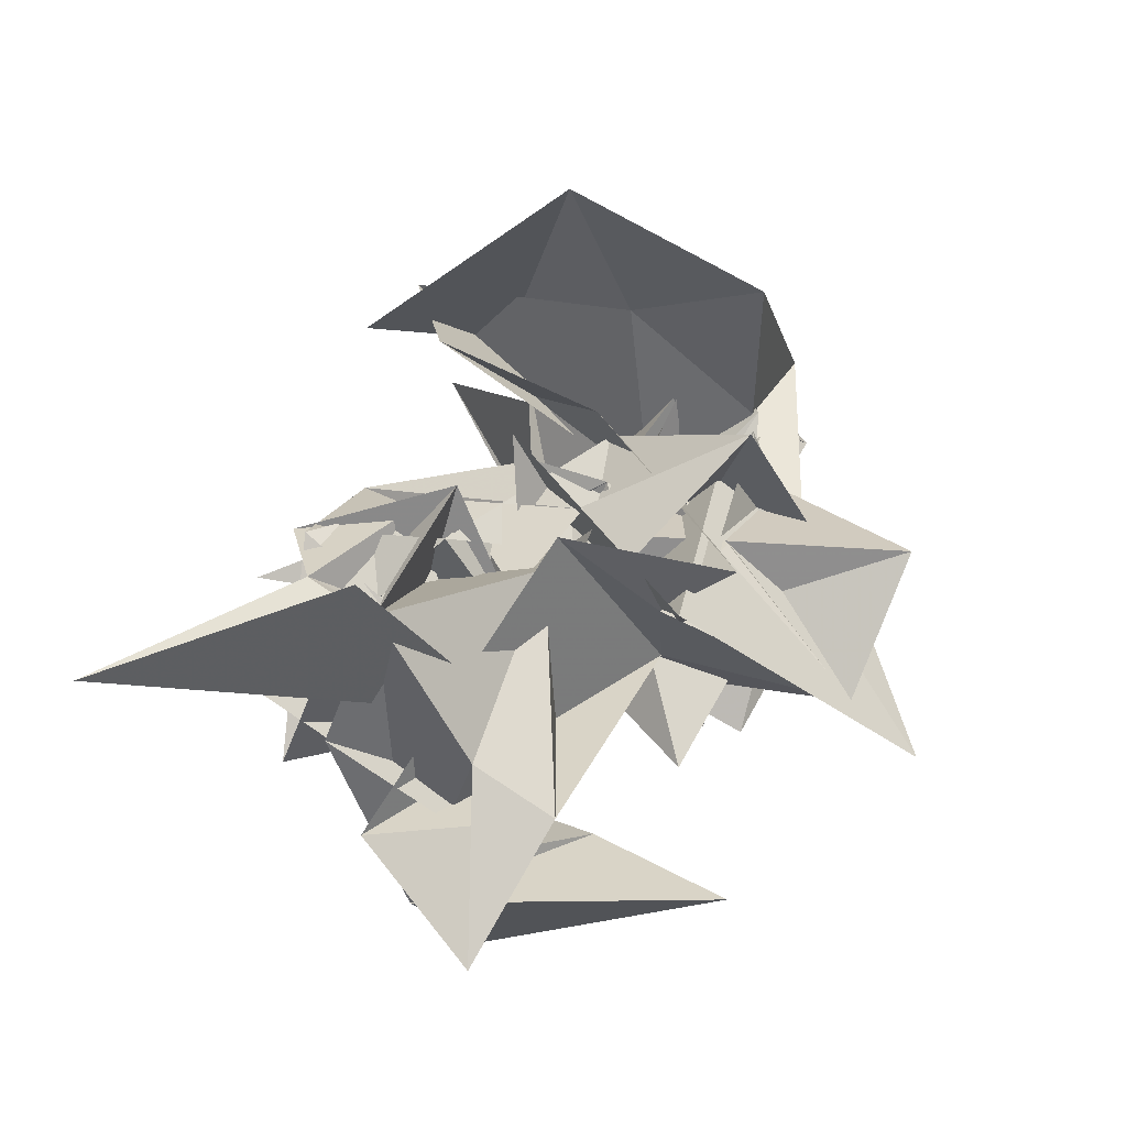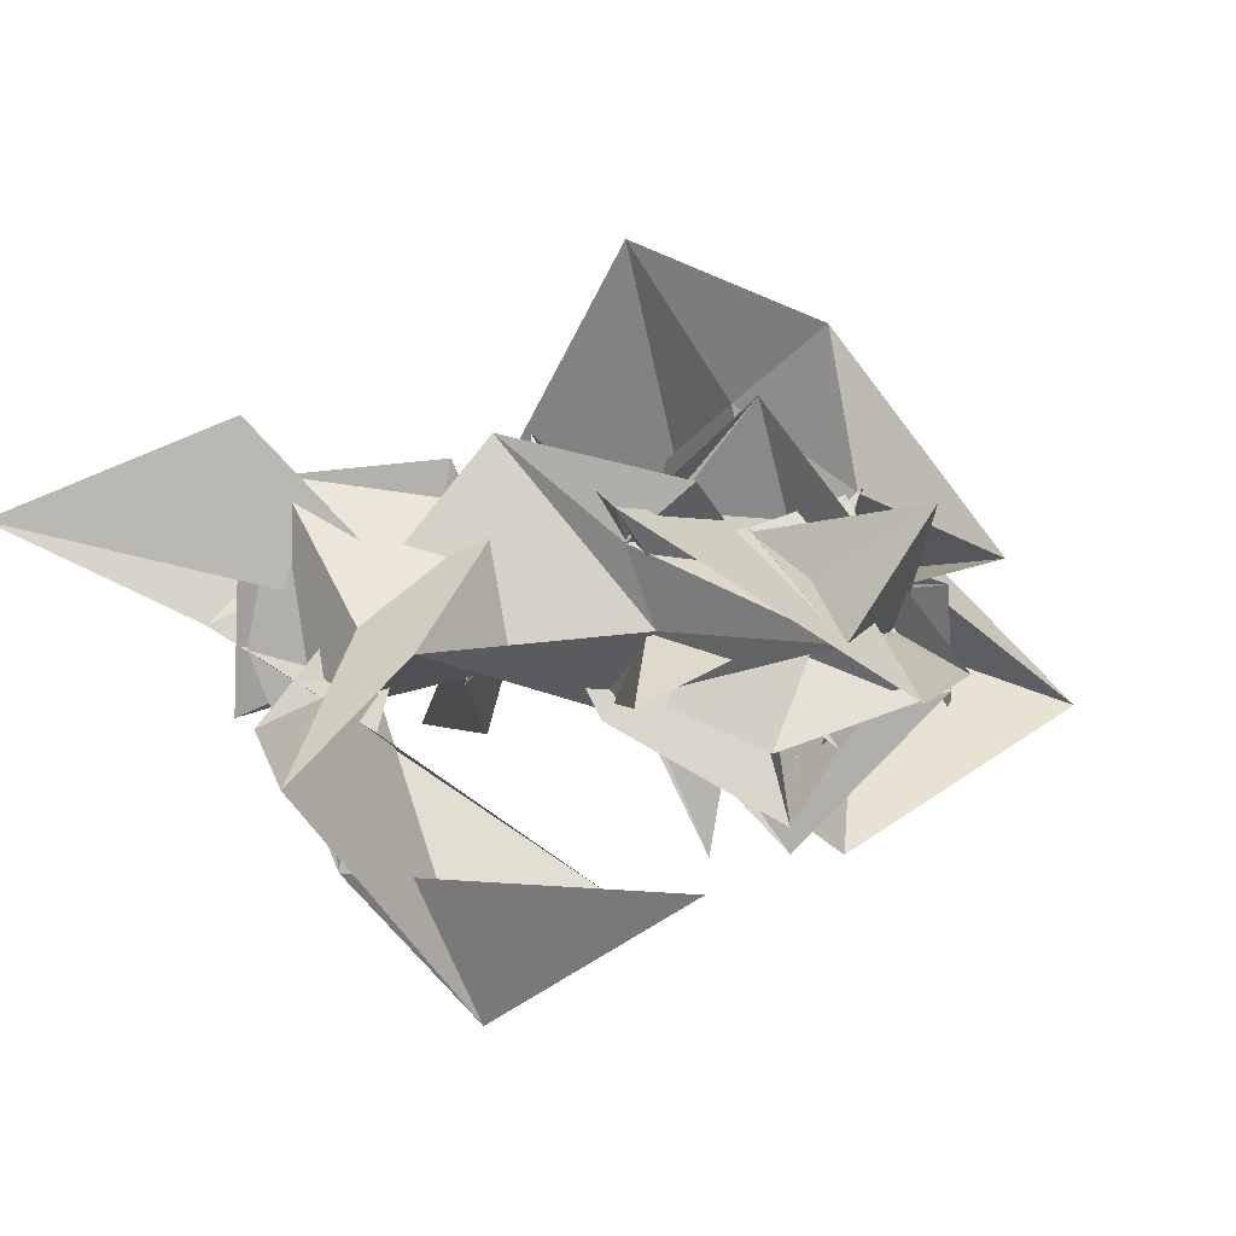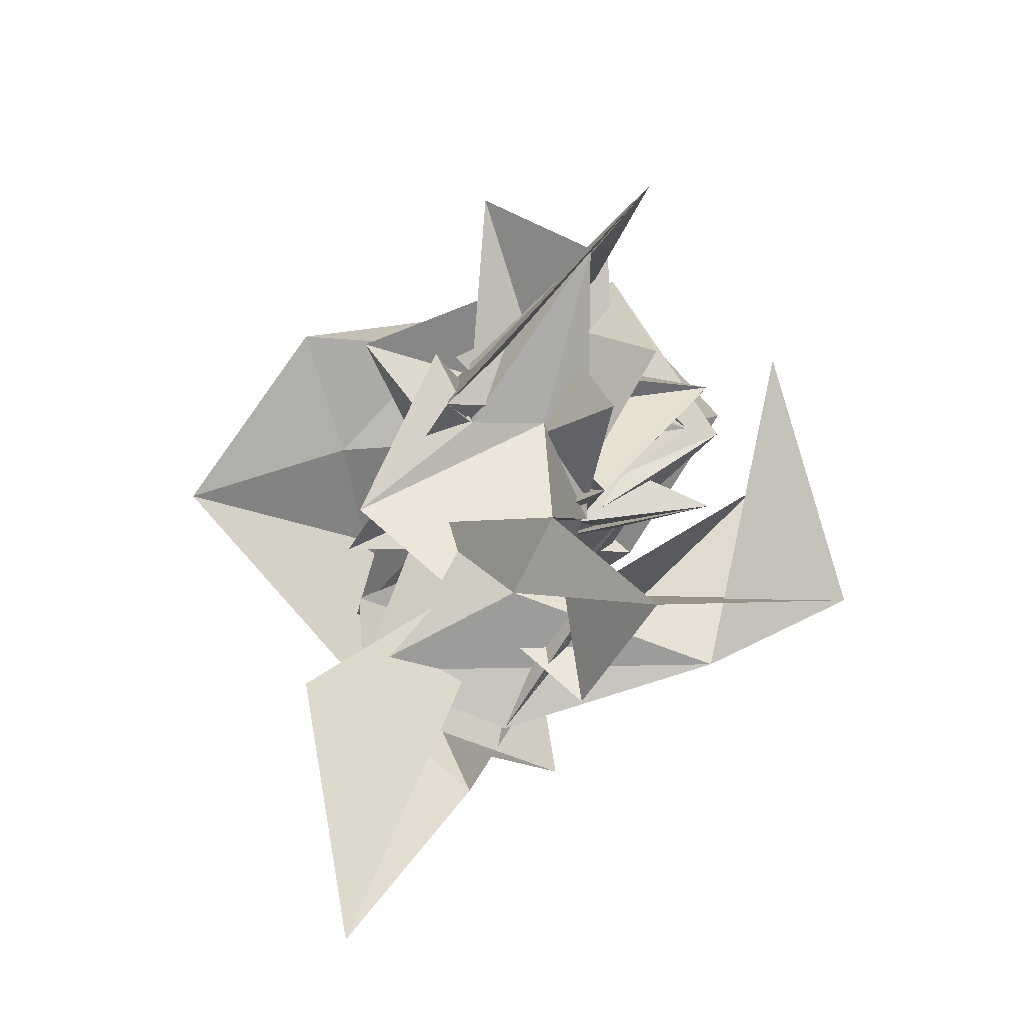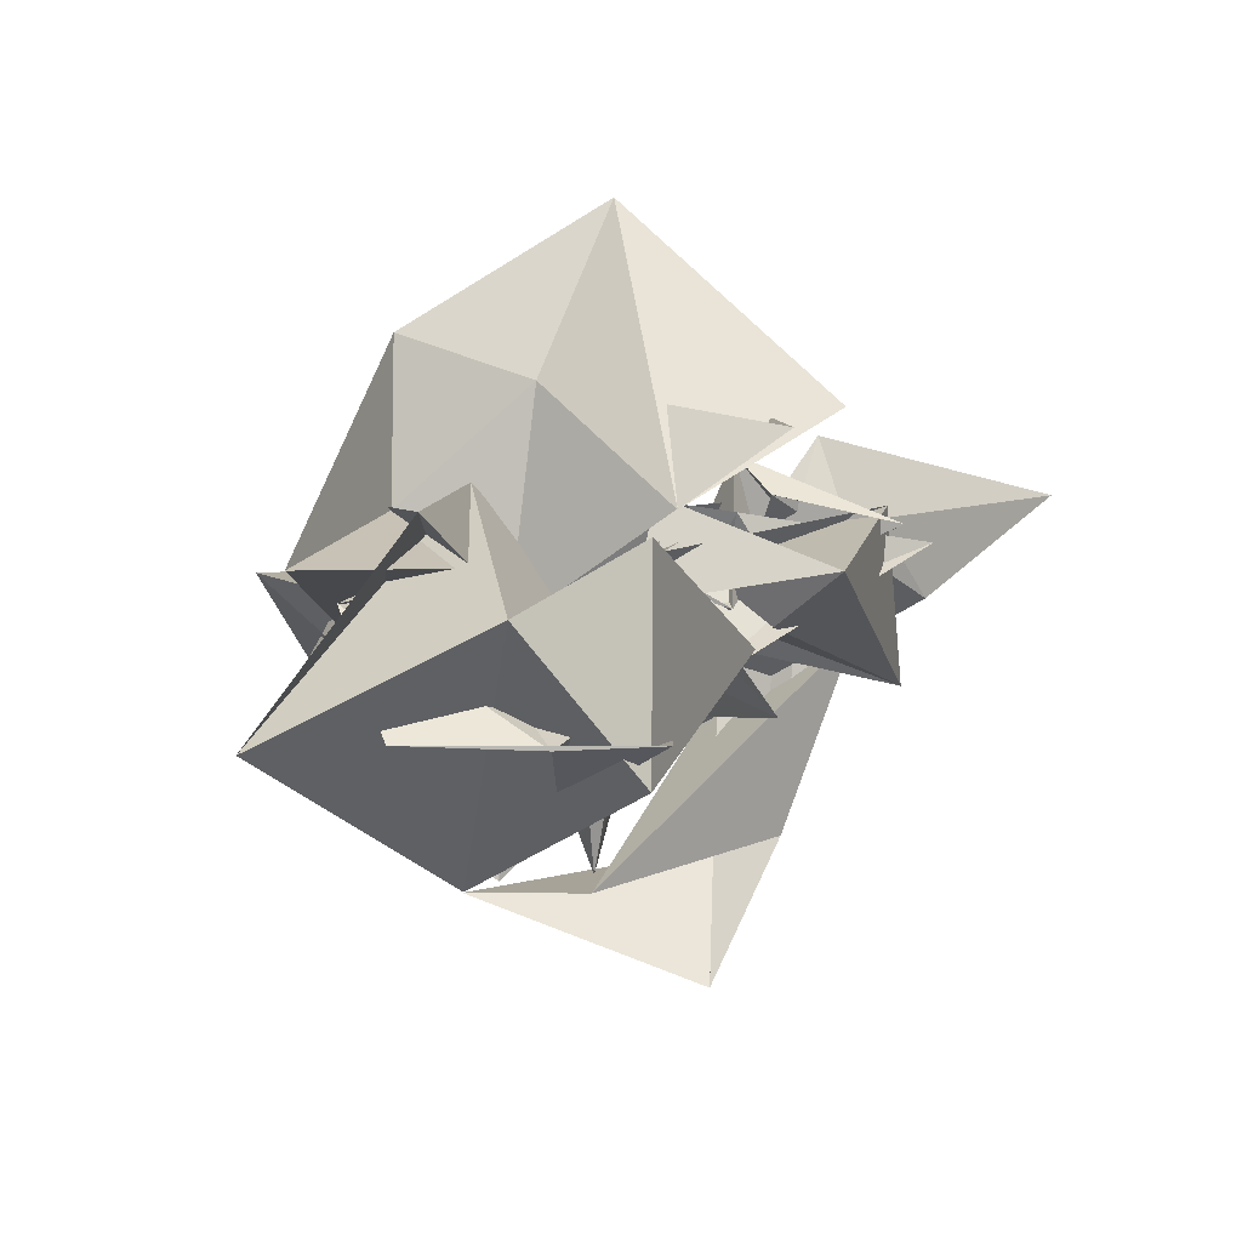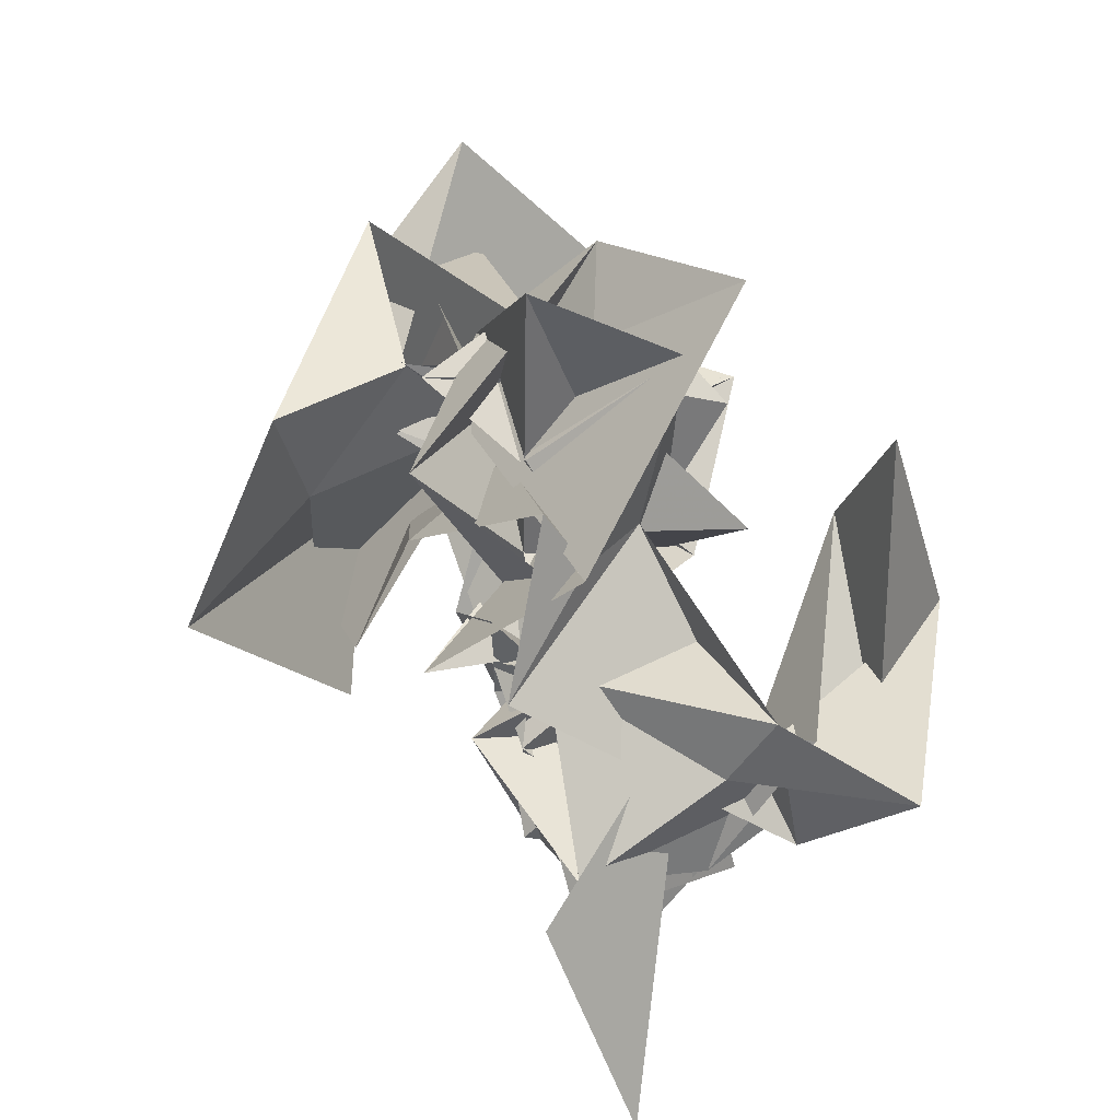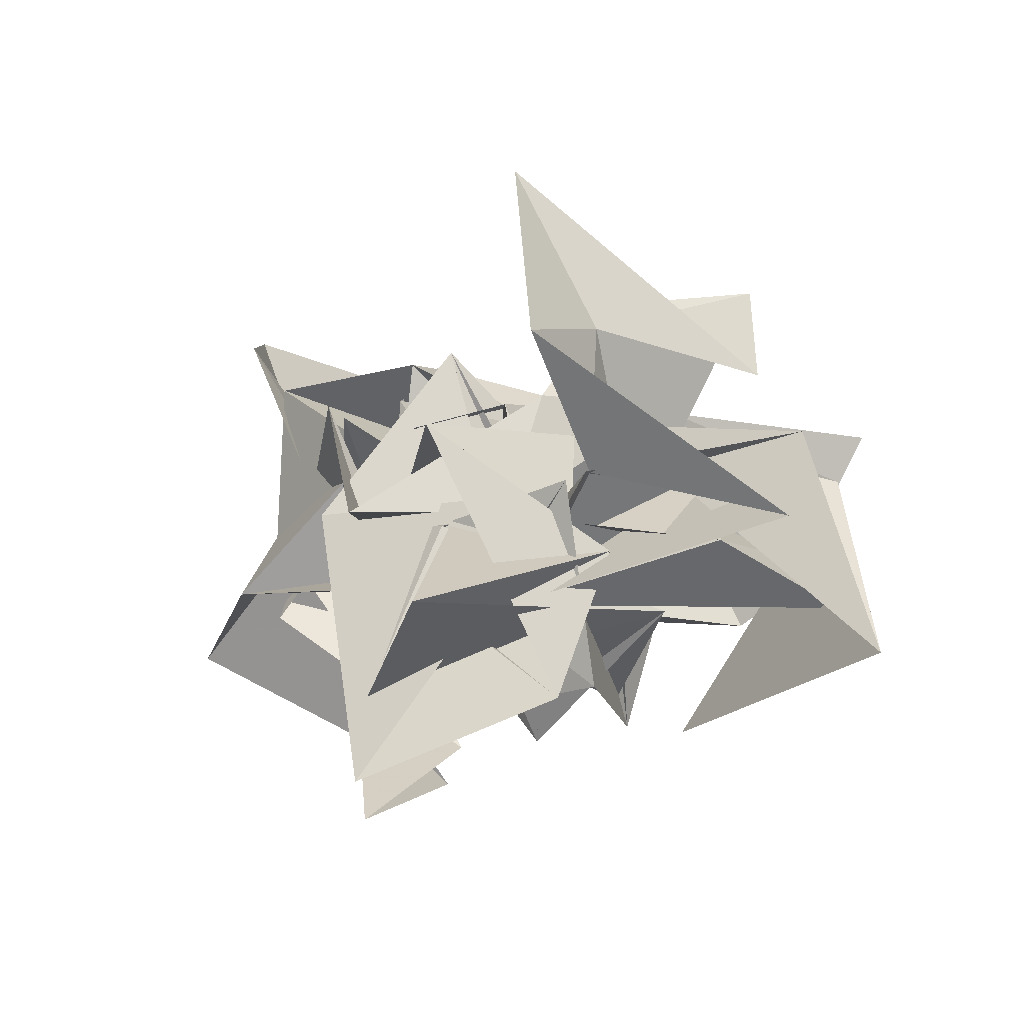
<metadata>
{"format":"obj","ext":"obj","renderer":"f3d","projection":"perspective","resolution":1024,"background":"white","views":[{"elev":22.5,"azim":-81.6,"up":"+Y"},{"elev":-18.7,"azim":-51.1,"up":"+Y"},{"elev":7.5,"azim":-75.5,"up":"+Z"},{"elev":12.7,"azim":101.5,"up":"+Y"},{"elev":43.5,"azim":-106.3,"up":"+Z"},{"elev":20.6,"azim":17.2,"up":"+Y"}]}
</metadata>
<code>
v  2.823  5.746  -1.062
v  3.024  6.049  -1.51
v  3.16  6.389  -1.74
v  2.926  6.165  -1.539
v  3.063  6.159  -1.56
v  3.231  6.176  -1.015
v  2.456  6.213  -0.7046
v  3.135  6.5  -0.7836
v  2.468  6.898  -0.8275
v  2.288  7.184  -1.282
v  2.46  6.762  -1.822
v  3.38  6.181  -0.7556
v  3.175  6.429  -1.252
v  2.684  6.508  -1.446
v  2.669  5.95  -1.299
v  2.924  5.971  -1.296
v  3.135  6.155  -1.329
v  2.958  6.397  -0.8365
v  2.881  6.47  -1.171
v  2.615  6.531  -0.8573
v  2.545  6.812  -1.164
v  2.898  6.608  -1.538
v  3.111  6.625  -1.055
v  2.617  6.599  -1.036
v  2.395  6.139  -1.382
v  2.625  5.738  -1.306
v  2.542  6.026  -1.171
v  2.732  6.215  -1.452
v  2.488  6.381  -0.8843
v  2.345  6.344  -0.9802
v  2.431  6.119  -0.7907
v  2.665  6.295  -1.127
v  2.823  6.772  -1.762
v  2.608  6.537  -0.8424
v  2.433  6.099  -1.265
v  2.662  5.721  -1.101
v  2.694  6.036  -1.391
v  2.072  6.642  -1.387
v  2.023  6.3  -1.361
v  2.108  5.93  -1.205
v  2.452  5.717  -0.9509
v  2.553  6.09  -1.331
v  2.677  6.528  -1.437
v  2.445  6.742  -1.632
v  2.216  6.016  -1.19
v  2.231  5.816  -0.8373
v  2.684  6.034  -0.6686
v  2.53  6.449  -0.9232
v  1.849  6.293  -0.96
v  2.414  5.969  -1.007
v  2.632  5.806  -1.084
v  2.8  6.151  -0.9205
v  2.214  6.333  -0.8798
v  2.352  6.35  -0.9892
v  2.381  6.598  -1.226
v  1.916  5.866  -0.9613
v  2.341  6.144  -0.7686
v  2.554  6.507  -0.8511
v  2.092  6.27  -0.9207
v  2.145  5.821  -0.396
v  2.617  6.036  -0.5749
v  2.674  6.332  -0.8403
v  2.288  6.309  -0.4353
v  2.118  5.974  -0.5625
v  1.955  6.256  -1.016
v  1.973  6.359  -0.8374
v  2.428  6.108  -1.483
v  2.315  6.438  -1.192
v  2.373  6.158  -1.134
v  2.555  5.907  -0.8857
v  2.601  6.098  -0.7102
v  2.476  6.501  -1.204
v  2.192  6.627  -0.8297
v  2.199  6.346  -1.169
v  2.197  5.999  -1.297
v  2.071  6.089  -1.024
v  1.767  6.507  -1.233
v  1.807  6.346  -1.954
v  2.068  6.248  -1.653
v  2.235  6.516  -1.362
v  2.383  6.274  -1.242
v  2.387  6.417  -1.413
v  1.874  6.444  -1.516
v  1.922  6.122  -1.309
v  2.212  6.255  -1.541
v  1.88  6.378  -1.279
v  1.499  5.927  -1.199
v  1.494  5.852  -1.651
v  2.048  6.173  -1.381
v  2.094  6.456  -1.53
v  2.026  6.476  -1.21
v  2.34  6.379  -1.81
v  1.87  6.443  -1.85
v  1.813  6.286  -1.687
v  1.952  6.416  -1.899
v  1.921  6.561  -1.494
v  1.485  6.412  -1.6
v  1.532  6.034  -1.395
v  1.305  5.629  -1.369
v  1.839  6.502  -1.164
v  1.892  6.001  -1.413
v  1.877  6.318  -1.354
v  2.197  6.213  -1.632
v  1.64  5.951  -1.867
v  1.732  6.07  -1.331
v  1.739  6.385  -1.815
v  2  6.483  -1.595
v  1.549  6.06  -1.741
v  1.692  5.567  -1.581
v  2.024  5.276  -1.462
v  1.747  5.876  -1.404
v  2.235  6.011  -1.651
v  2.018  6.237  -1.348
v  2.088  6.315  -1.657
v  1.713  6.085  -1.528
v  1.384  6.526  -1.619
v  1.171  6.356  -2.193
v  1.591  6.164  -1.918
v  1.551  5.8  -1.348
v  2.155  5.539  -1.2
v  1.996  5.467  -0.8417
f 1 2 13
f 1 13 12
f 2 3 14
f 2 14 13
f 3 4 15
f 3 15 14
f 4 5 16
f 4 16 15
f 5 6 17
f 5 17 16
f 6 7 18
f 6 18 17
f 7 8 19
f 7 19 18
f 8 9 20
f 8 20 19
f 9 10 21
f 9 21 20
f 10 11 22
f 10 22 21
f 12 13 24
f 12 24 23
f 13 14 25
f 13 25 24
f 14 15 26
f 14 26 25
f 15 16 27
f 15 27 26
f 16 17 28
f 16 28 27
f 17 18 29
f 17 29 28
f 18 19 30
f 18 30 29
f 19 20 31
f 19 31 30
f 20 21 32
f 20 32 31
f 21 22 33
f 21 33 32
f 23 24 35
f 23 35 34
f 24 25 36
f 24 36 35
f 25 26 37
f 25 37 36
f 26 27 38
f 26 38 37
f 27 28 39
f 27 39 38
f 28 29 40
f 28 40 39
f 29 30 41
f 29 41 40
f 30 31 42
f 30 42 41
f 31 32 43
f 31 43 42
f 32 33 44
f 32 44 43
f 34 35 46
f 34 46 45
f 35 36 47
f 35 47 46
f 36 37 48
f 36 48 47
f 37 38 49
f 37 49 48
f 38 39 50
f 38 50 49
f 39 40 51
f 39 51 50
f 40 41 52
f 40 52 51
f 41 42 53
f 41 53 52
f 42 43 54
f 42 54 53
f 43 44 55
f 43 55 54
f 45 46 57
f 45 57 56
f 46 47 58
f 46 58 57
f 47 48 59
f 47 59 58
f 48 49 60
f 48 60 59
f 49 50 61
f 49 61 60
f 50 51 62
f 50 62 61
f 51 52 63
f 51 63 62
f 52 53 64
f 52 64 63
f 53 54 65
f 53 65 64
f 54 55 66
f 54 66 65
f 56 57 68
f 56 68 67
f 57 58 69
f 57 69 68
f 58 59 70
f 58 70 69
f 59 60 71
f 59 71 70
f 60 61 72
f 60 72 71
f 61 62 73
f 61 73 72
f 62 63 74
f 62 74 73
f 63 64 75
f 63 75 74
f 64 65 76
f 64 76 75
f 65 66 77
f 65 77 76
f 67 68 79
f 67 79 78
f 68 69 80
f 68 80 79
f 69 70 81
f 69 81 80
f 70 71 82
f 70 82 81
f 71 72 83
f 71 83 82
f 72 73 84
f 72 84 83
f 73 74 85
f 73 85 84
f 74 75 86
f 74 86 85
f 75 76 87
f 75 87 86
f 76 77 88
f 76 88 87
f 78 79 90
f 78 90 89
f 79 80 91
f 79 91 90
f 80 81 92
f 80 92 91
f 81 82 93
f 81 93 92
f 82 83 94
f 82 94 93
f 83 84 95
f 83 95 94
f 84 85 96
f 84 96 95
f 85 86 97
f 85 97 96
f 86 87 98
f 86 98 97
f 87 88 99
f 87 99 98
f 89 90 101
f 89 101 100
f 90 91 102
f 90 102 101
f 91 92 103
f 91 103 102
f 92 93 104
f 92 104 103
f 93 94 105
f 93 105 104
f 94 95 106
f 94 106 105
f 95 96 107
f 95 107 106
f 96 97 108
f 96 108 107
f 97 98 109
f 97 109 108
f 98 99 110
f 98 110 109
f 100 101 112
f 100 112 111
f 101 102 113
f 101 113 112
f 102 103 114
f 102 114 113
f 103 104 115
f 103 115 114
f 104 105 116
f 104 116 115
f 105 106 117
f 105 117 116
f 106 107 118
f 106 118 117
f 107 108 119
f 107 119 118
f 108 109 120
f 108 120 119
f 109 110 121
f 109 121 120

</code>
